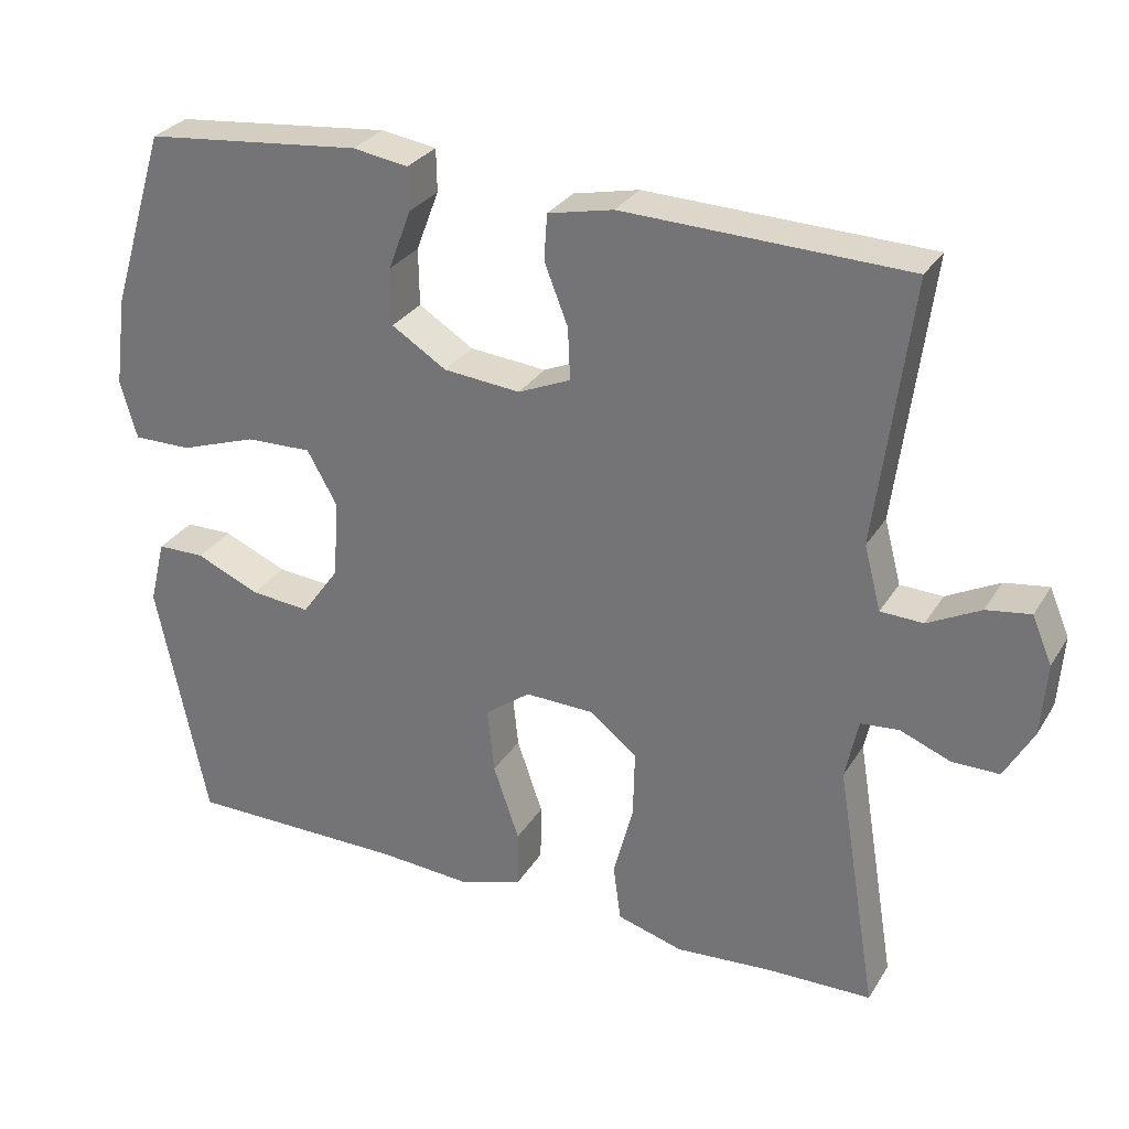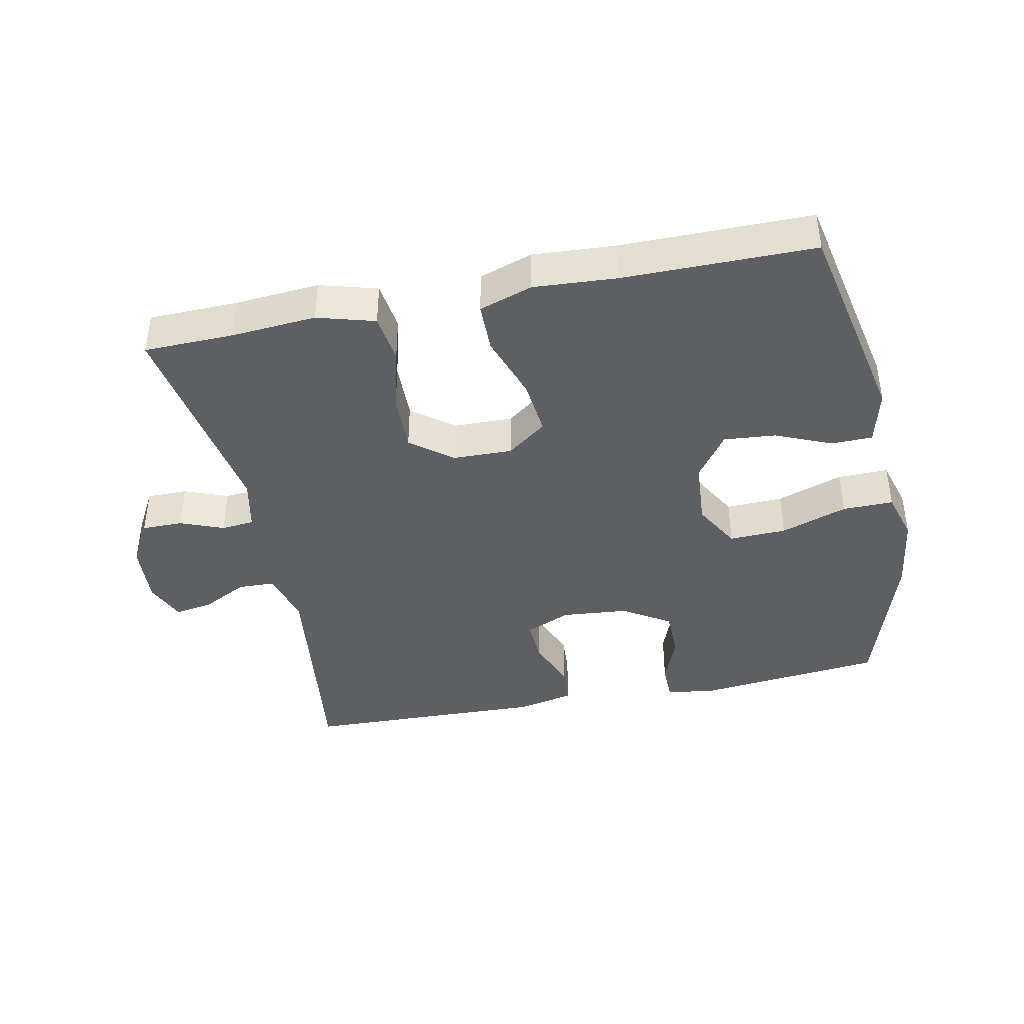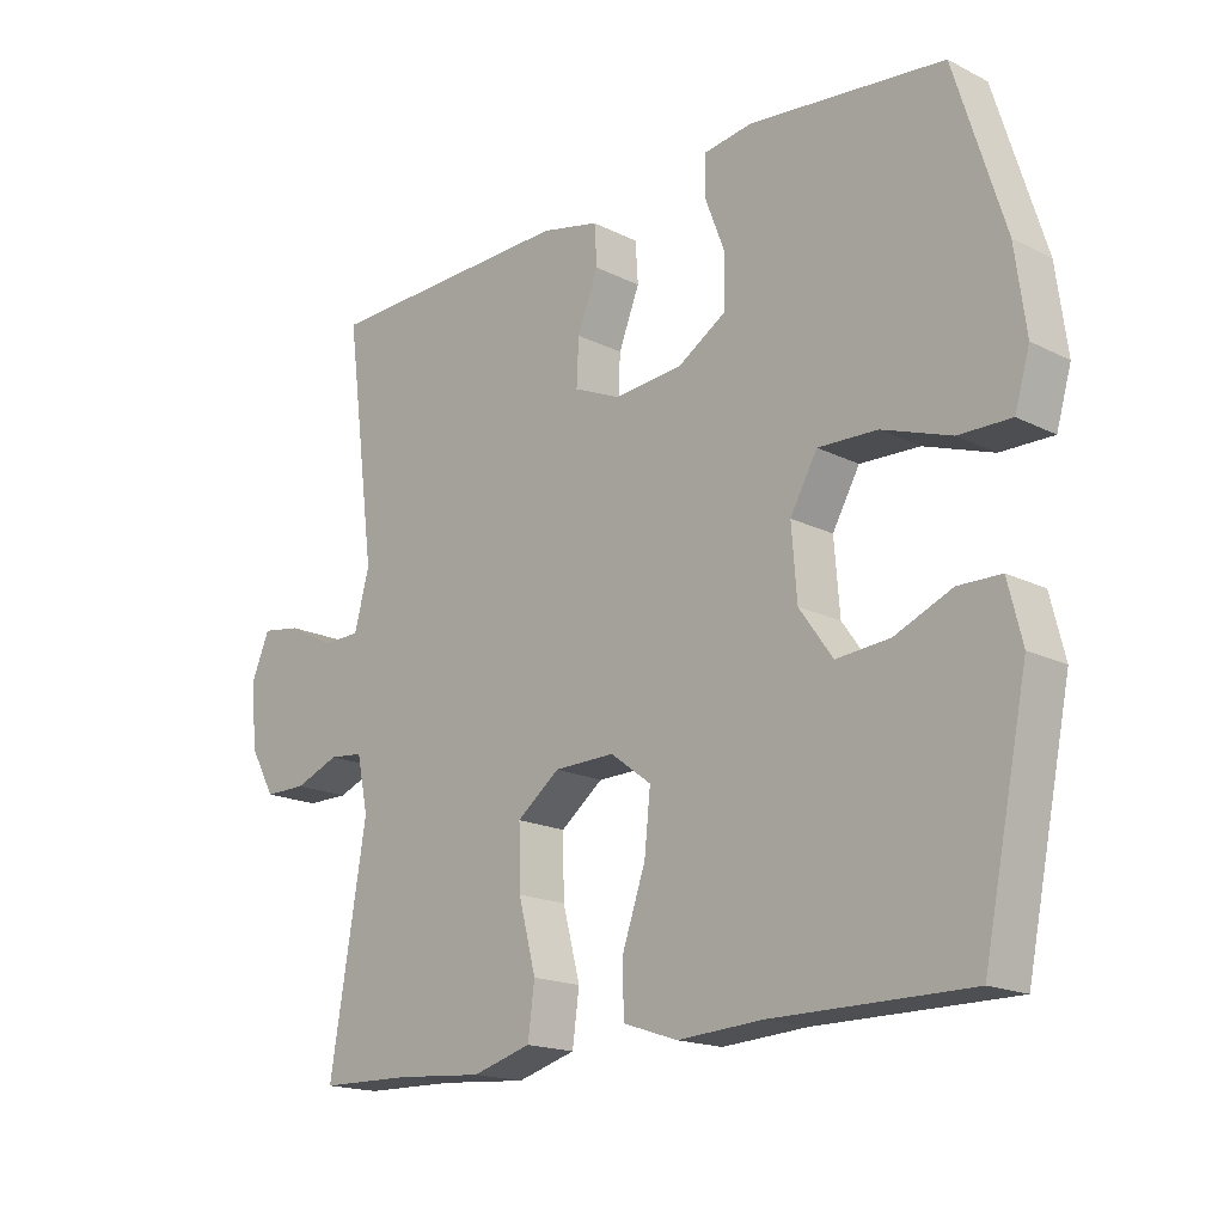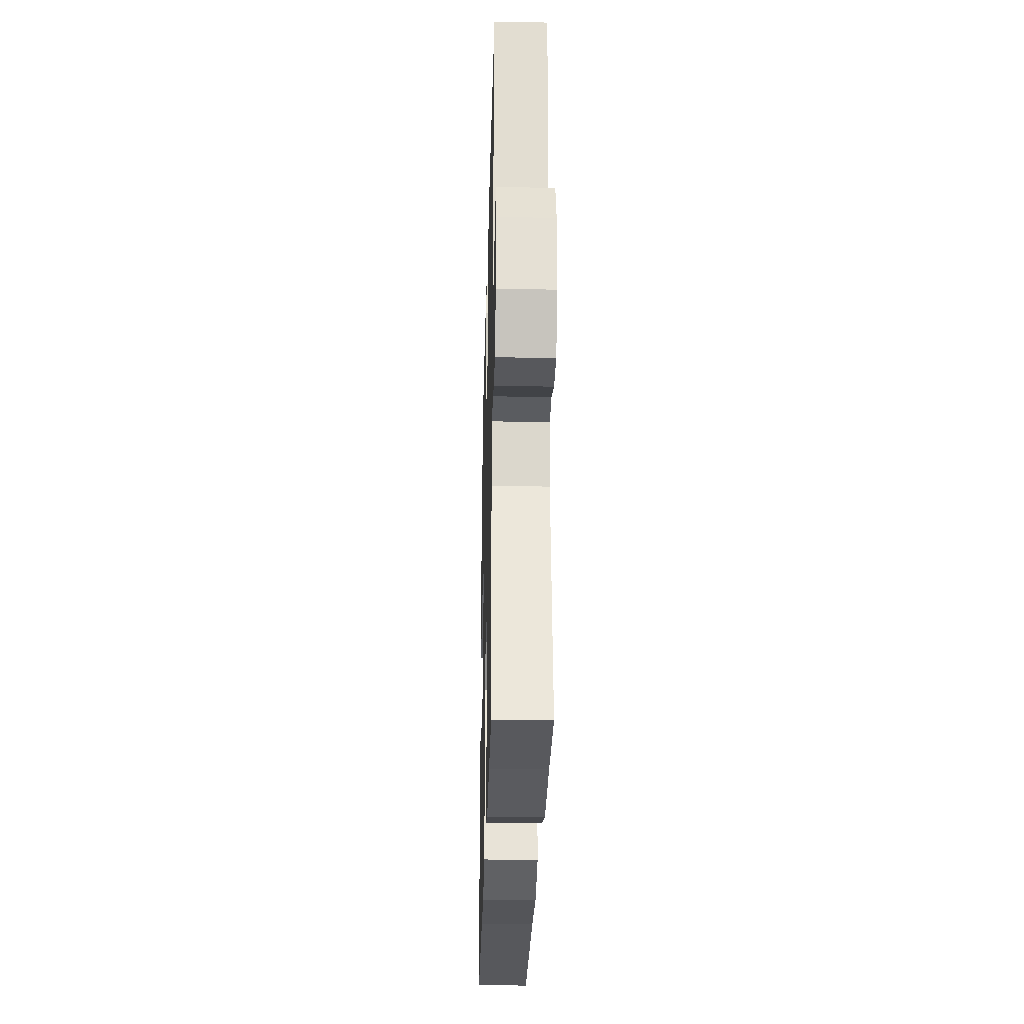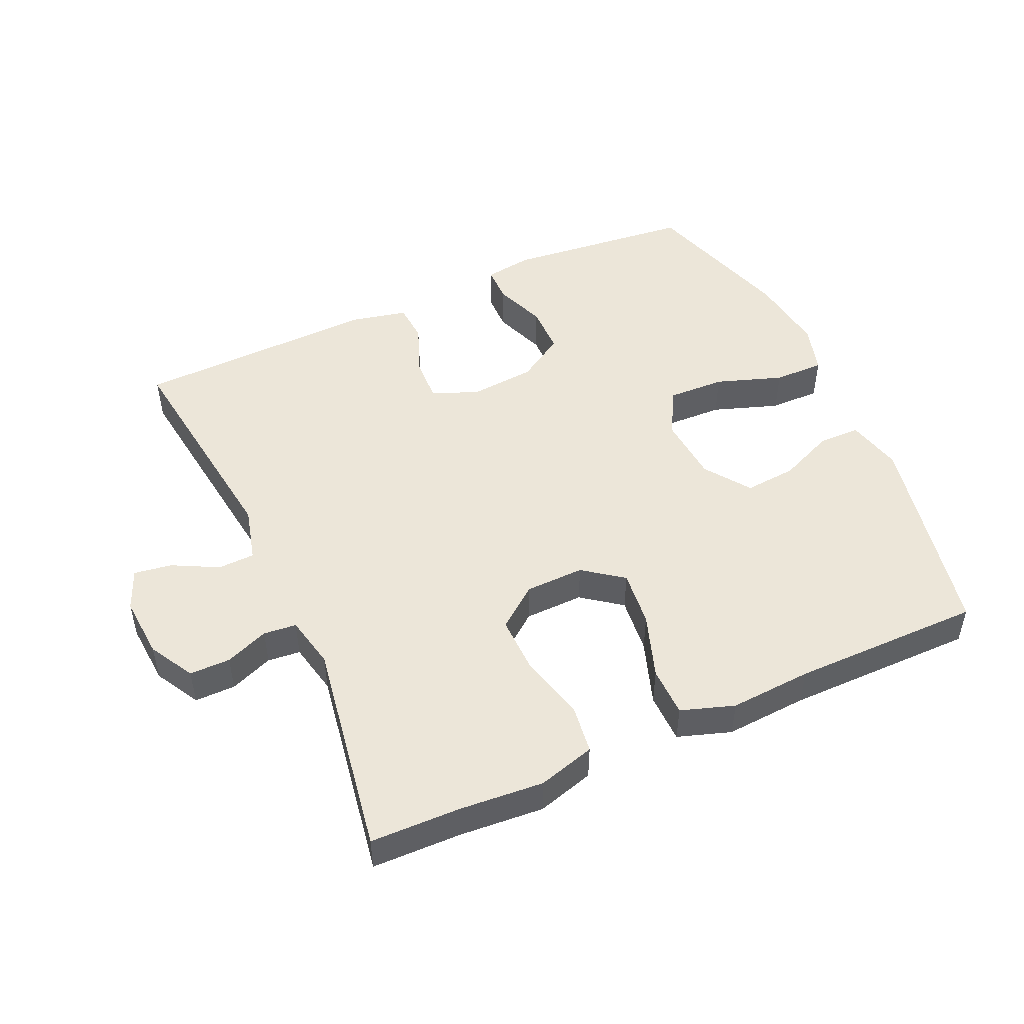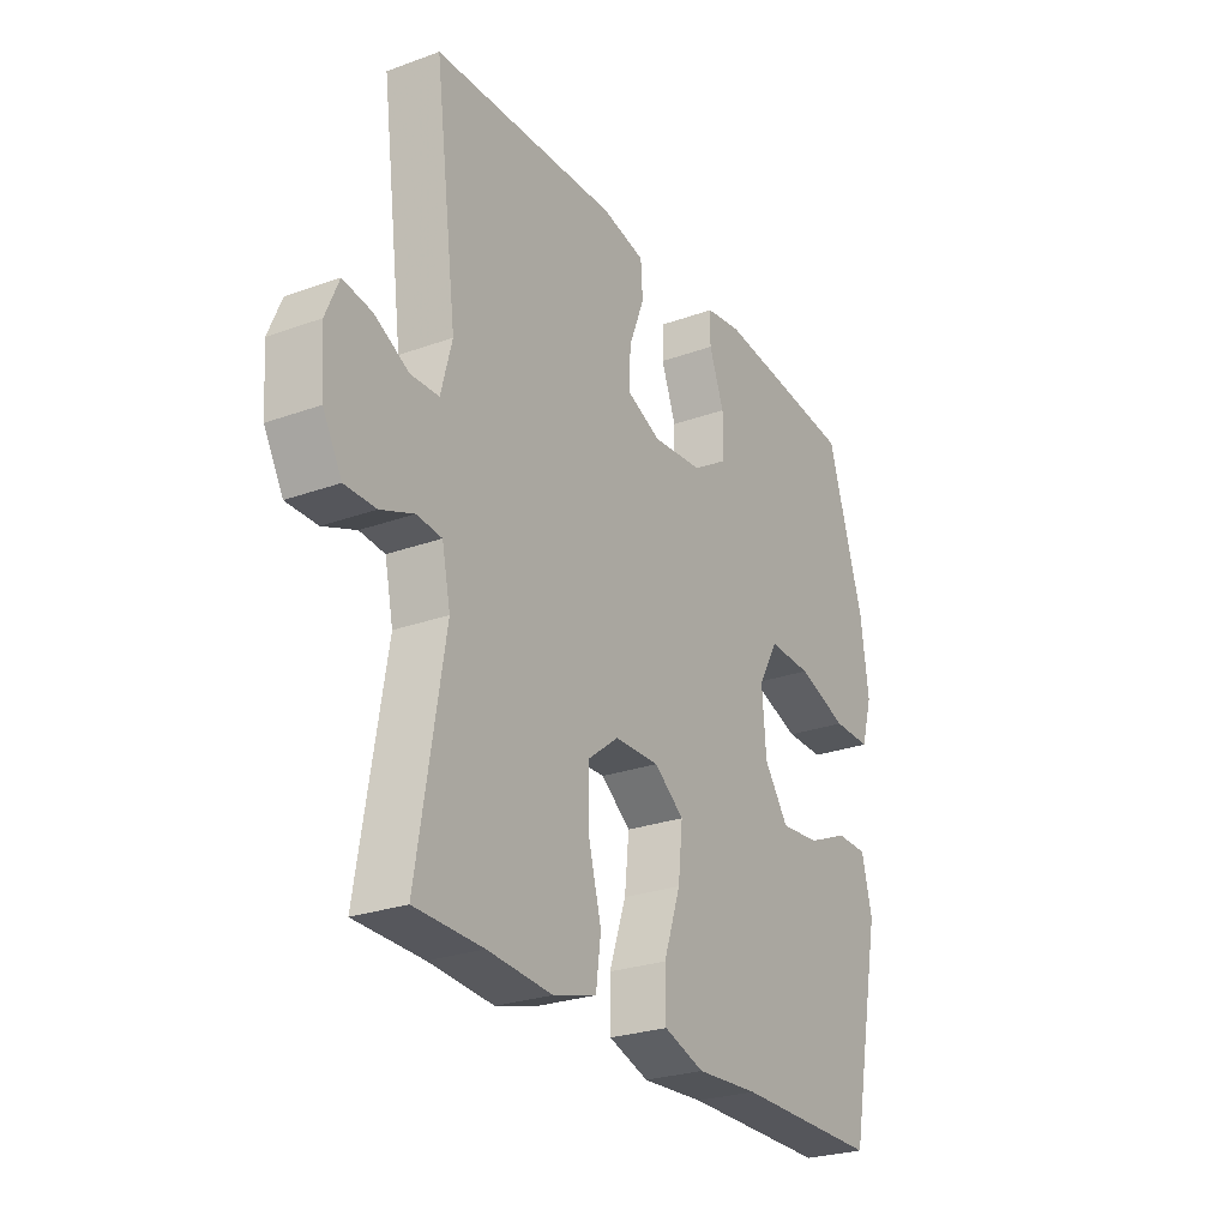
<metadata>
{"format":"obj","ext":"obj","renderer":"f3d","projection":"perspective","resolution":1024,"background":"white","views":[{"elev":29.4,"azim":26.0,"up":"+Z"},{"elev":-40.9,"azim":-168.4,"up":"+Y"},{"elev":-17.5,"azim":-134.6,"up":"+Z"},{"elev":-28.5,"azim":88.5,"up":"+Z"},{"elev":49.1,"azim":155.6,"up":"+Y"},{"elev":-26.3,"azim":119.7,"up":"+Z"}]}
</metadata>
<code>
v 0.5 0.07 0.5
v 0.455 0.07 0.153
v 0.477 0.07 0.069
v 0.533 0.07 0.067
v 0.602 0.07 0.103
v 0.66 0.07 0.112
v 0.686 0.07 0.05
v 0.679 0.07 -0.045
v 0.641 0.07 -0.113
v 0.579 0.07 -0.113
v 0.513 0.07 -0.087
v 0.463 0.07 -0.092
v 0.446 0.07 -0.172
v 0.5 0.07 -0.5
v 0.364 0.07 -0.503
v 0.235 0.07 -0.513
v 0.148 0.07 -0.488
v 0.138 0.07 -0.413
v 0.164 0.07 -0.314
v 0.166 0.07 -0.226
v 0.103 0.07 -0.177
v 0.013 0.07 -0.175
v -0.047 0.07 -0.22
v -0.038 0.07 -0.306
v -0.004 0.07 -0.405
v -0.005 0.07 -0.481
v -0.086 0.07 -0.508
v -0.211 0.07 -0.5
v -0.5 0.07 -0.5
v -0.566 0.07 -0.177
v -0.545 0.07 -0.092
v -0.482 0.07 -0.091
v -0.398 0.07 -0.127
v -0.319 0.07 -0.134
v -0.27 0.07 -0.065
v -0.262 0.07 0.037
v -0.302 0.07 0.108
v -0.389 0.07 0.105
v -0.49 0.07 0.07
v -0.567 0.07 0.069
v -0.589 0.07 0.145
v -0.573 0.07 0.265
v -0.5 0.07 0.5
v -0.214 0.07 0.53
v -0.141 0.07 0.519
v -0.14 0.07 0.463
v -0.17 0.07 0.384
v -0.169 0.07 0.309
v -0.097 0.07 0.264
v 0.004 0.07 0.255
v 0.073 0.07 0.285
v 0.07 0.07 0.353
v 0.039 0.07 0.432
v 0.043 0.07 0.492
v 0.129 0.07 0.511
v 0.5 0 0.5
v 0.455 0 0.153
v 0.477 0 0.069
v 0.533 0 0.067
v 0.602 0 0.103
v 0.66 0 0.112
v 0.686 0 0.05
v 0.679 0 -0.045
v 0.641 0 -0.113
v 0.579 0 -0.113
v 0.513 0 -0.087
v 0.463 0 -0.092
v 0.446 0 -0.172
v 0.5 0 -0.5
v 0.364 0 -0.503
v 0.235 0 -0.513
v 0.148 0 -0.488
v 0.138 0 -0.413
v 0.164 0 -0.314
v 0.166 0 -0.226
v 0.103 0 -0.177
v 0.013 0 -0.175
v -0.047 0 -0.22
v -0.038 0 -0.306
v -0.004 0 -0.405
v -0.005 0 -0.481
v -0.086 0 -0.508
v -0.211 0 -0.5
v -0.5 0 -0.5
v -0.566 0 -0.177
v -0.545 0 -0.092
v -0.482 0 -0.091
v -0.398 0 -0.127
v -0.319 0 -0.134
v -0.27 0 -0.065
v -0.262 0 0.037
v -0.302 0 0.108
v -0.389 0 0.105
v -0.49 0 0.07
v -0.567 0 0.069
v -0.589 0 0.145
v -0.573 0 0.265
v -0.5 0 0.5
v -0.214 0 0.53
v -0.141 0 0.519
v -0.14 0 0.463
v -0.17 0 0.384
v -0.169 0 0.309
v -0.097 0 0.264
v 0.004 0 0.255
v 0.073 0 0.285
v 0.07 0 0.353
v 0.039 0 0.432
v 0.043 0 0.492
v 0.129 0 0.511
f 52 53 54 55
f 51 52 55 1
f 44 45 46 47
f 44 47 48
f 43 44 48
f 42 43 48 49
f 38 39 40 41
f 37 38 41 42
f 30 31 32 33
f 28 29 30 33
f 28 33 34
f 27 28 34 35
f 24 25 26 27
f 23 24 27 35
f 16 17 18 19
f 15 16 19 20
f 13 14 15 20
f 12 13 20 21
f 8 9 10 11
f 8 11 12
f 7 8 12
f 4 5 6 7
f 3 4 7 12
f 2 3 12 21
f 51 1 2 21
f 37 42 49 50
f 36 37 50 51
f 22 23 35 36
f 21 22 36 51
f 110 109 108 107
f 56 110 107 106
f 102 101 100 99
f 103 102 99
f 103 99 98
f 104 103 98 97
f 96 95 94 93
f 97 96 93 92
f 88 87 86 85
f 88 85 84 83
f 89 88 83
f 90 89 83 82
f 82 81 80 79
f 90 82 79 78
f 74 73 72 71
f 75 74 71 70
f 75 70 69 68
f 76 75 68 67
f 66 65 64 63
f 67 66 63
f 67 63 62
f 62 61 60 59
f 67 62 59 58
f 76 67 58 57
f 76 57 56 106
f 105 104 97 92
f 106 105 92 91
f 91 90 78 77
f 106 91 77 76
f 1 56 57 2
f 2 57 58 3
f 3 58 59 4
f 4 59 60 5
f 5 60 61 6
f 6 61 62 7
f 7 62 63 8
f 8 63 64 9
f 9 64 65 10
f 10 65 66 11
f 11 66 67 12
f 12 67 68 13
f 13 68 69 14
f 14 69 70 15
f 15 70 71 16
f 16 71 72 17
f 17 72 73 18
f 18 73 74 19
f 19 74 75 20
f 20 75 76 21
f 21 76 77 22
f 22 77 78 23
f 23 78 79 24
f 24 79 80 25
f 25 80 81 26
f 26 81 82 27
f 27 82 83 28
f 28 83 84 29
f 29 84 85 30
f 30 85 86 31
f 31 86 87 32
f 32 87 88 33
f 33 88 89 34
f 34 89 90 35
f 35 90 91 36
f 36 91 92 37
f 37 92 93 38
f 38 93 94 39
f 39 94 95 40
f 40 95 96 41
f 41 96 97 42
f 42 97 98 43
f 43 98 99 44
f 44 99 100 45
f 45 100 101 46
f 46 101 102 47
f 47 102 103 48
f 48 103 104 49
f 49 104 105 50
f 50 105 106 51
f 51 106 107 52
f 52 107 108 53
f 53 108 109 54
f 54 109 110 55
f 55 110 56 1

</code>
